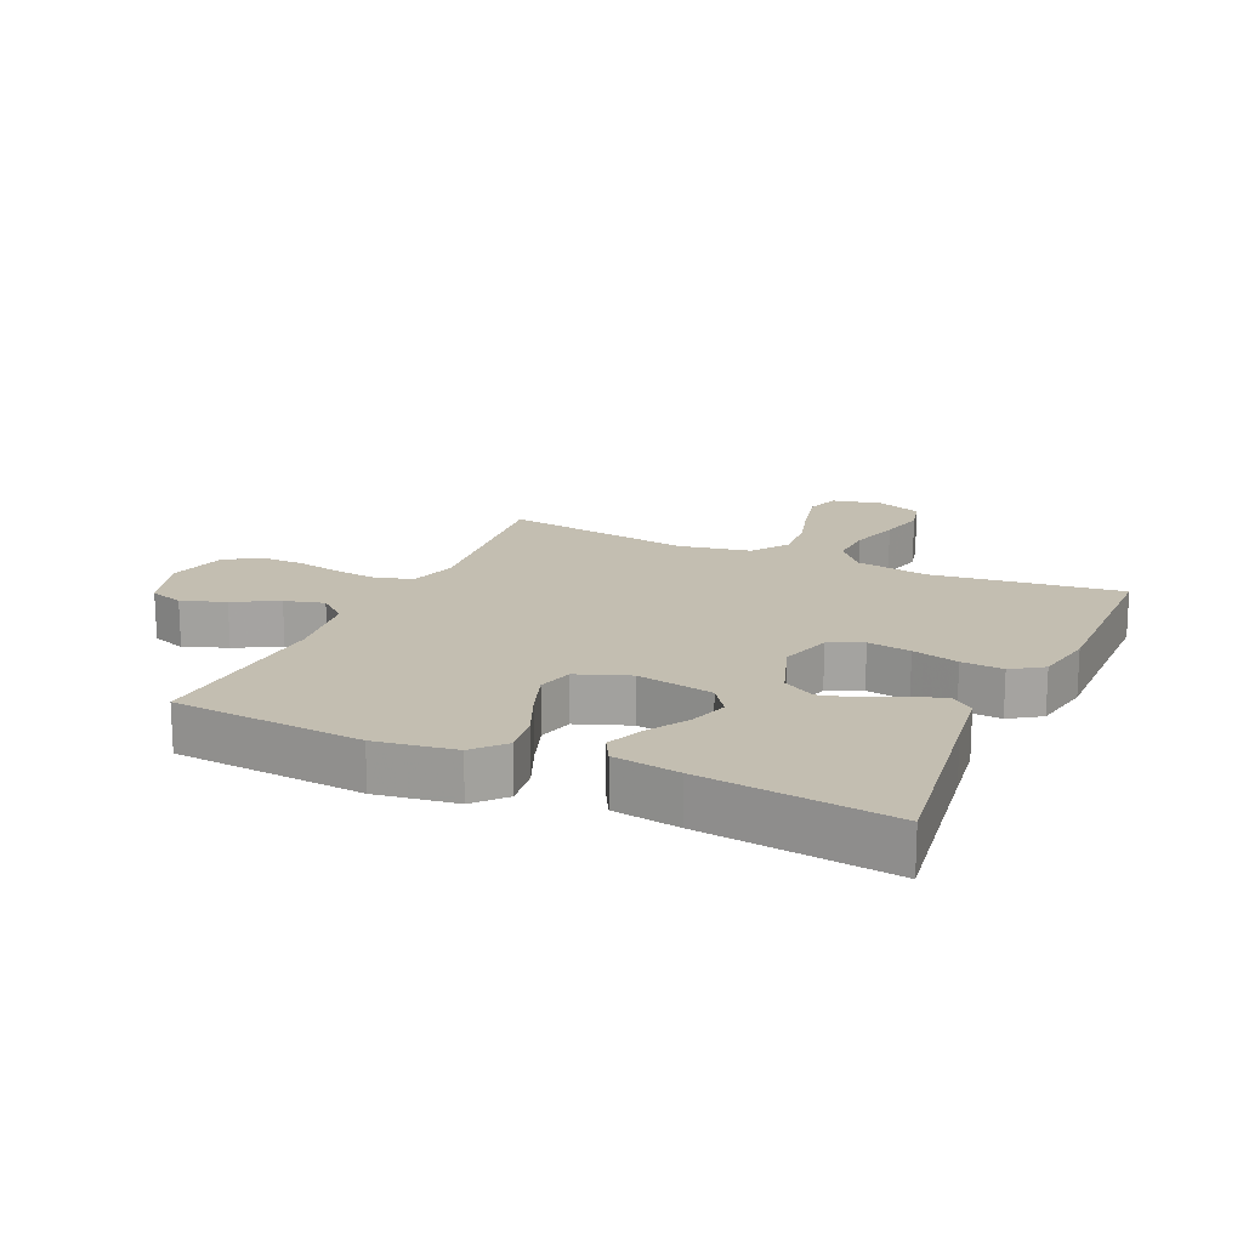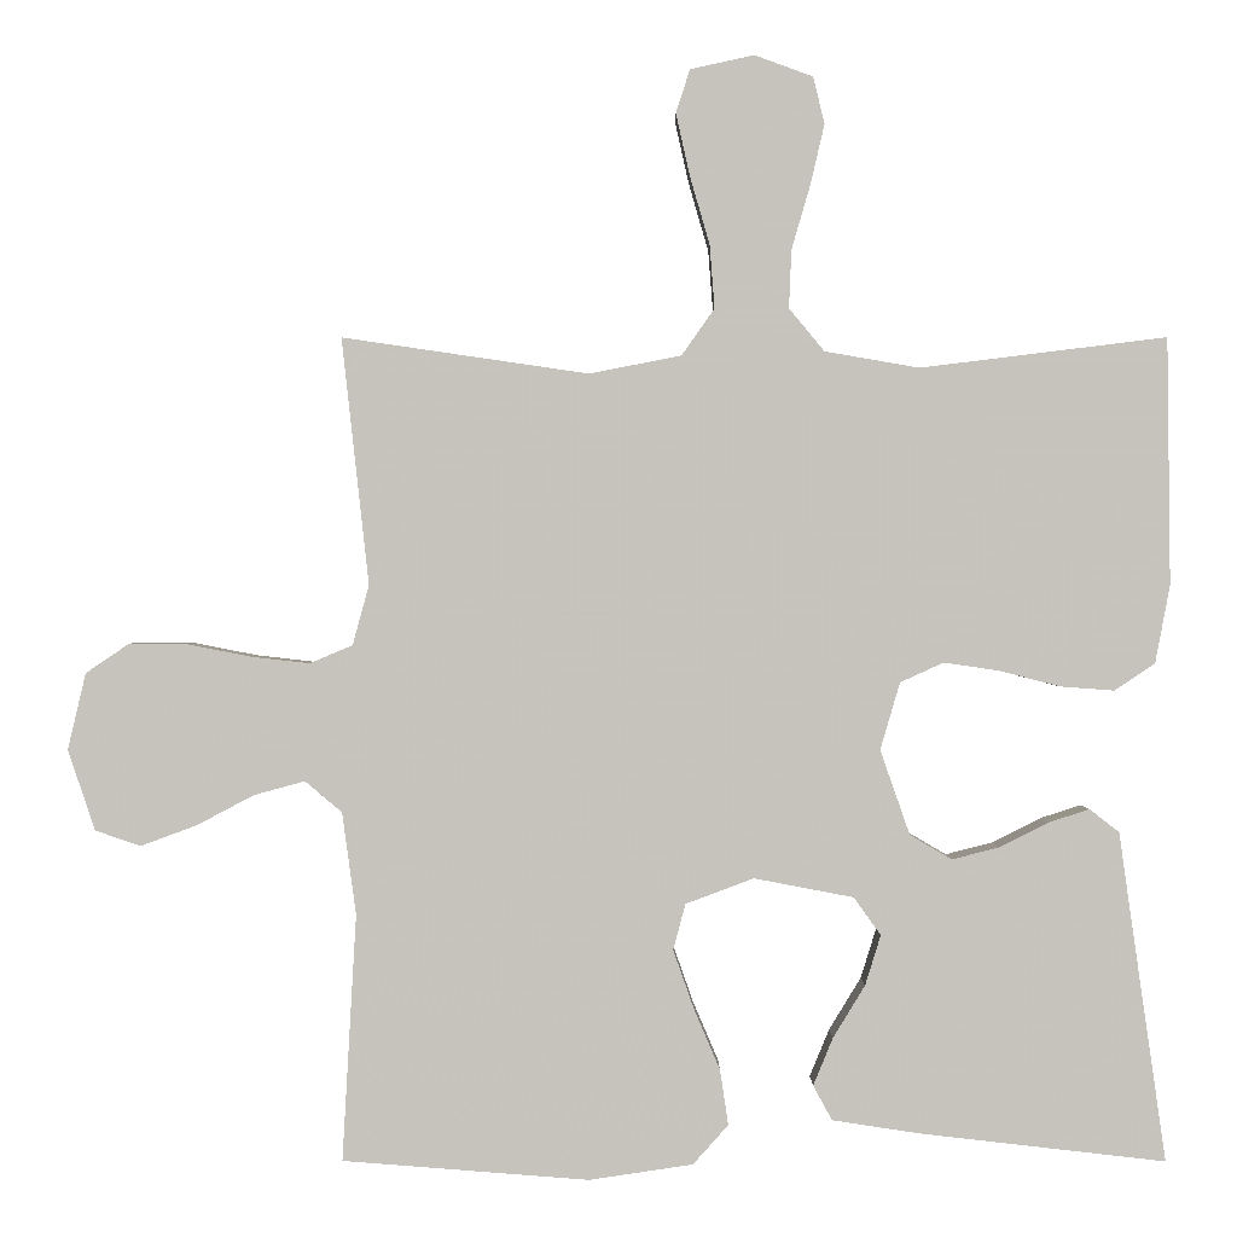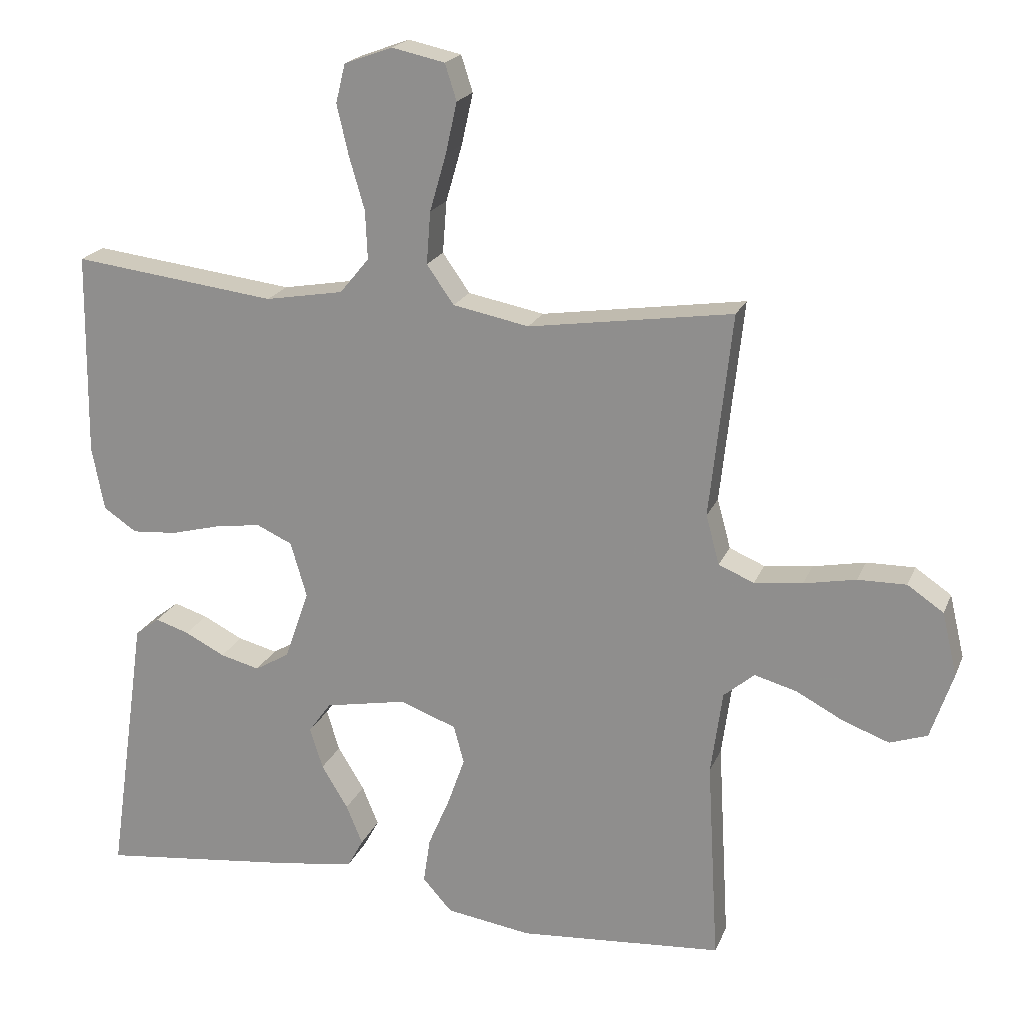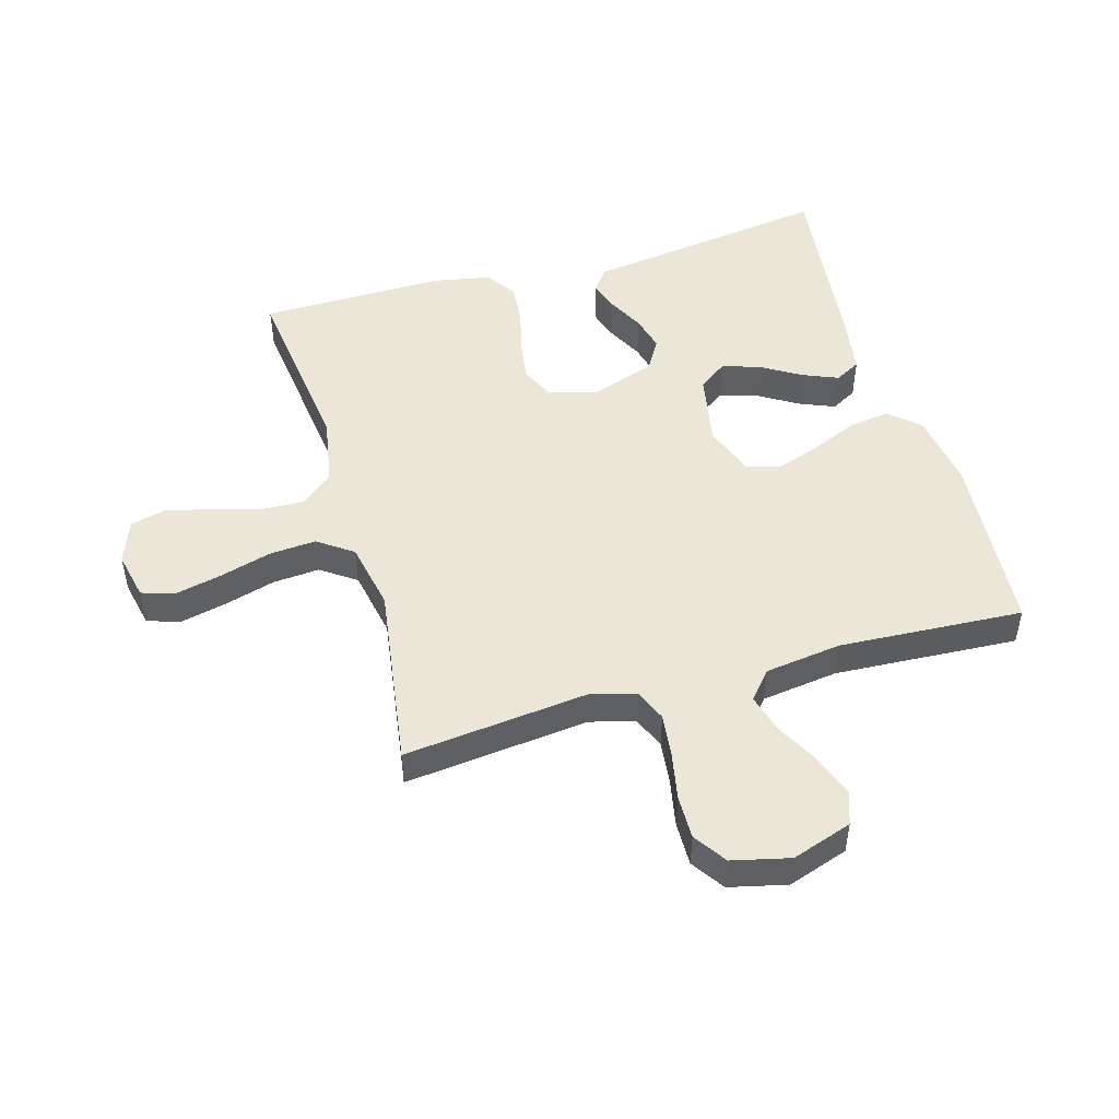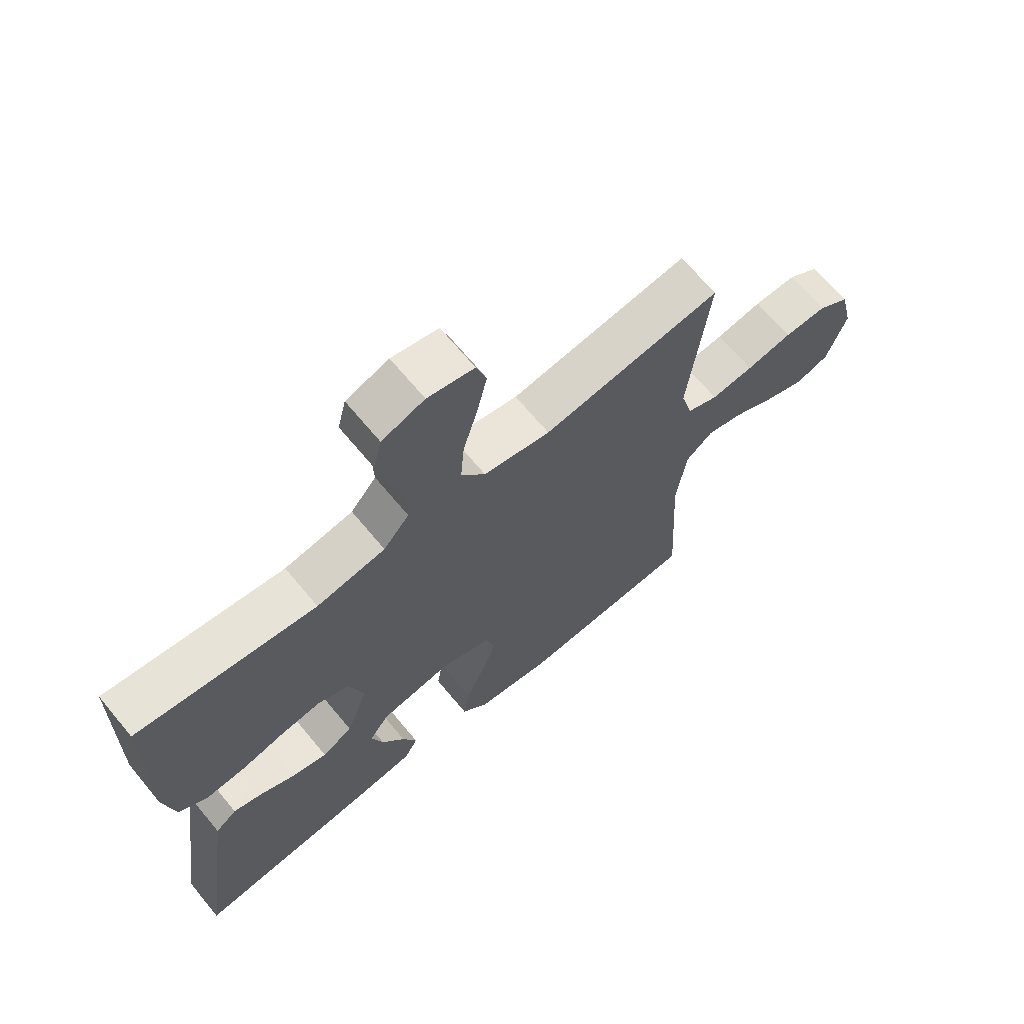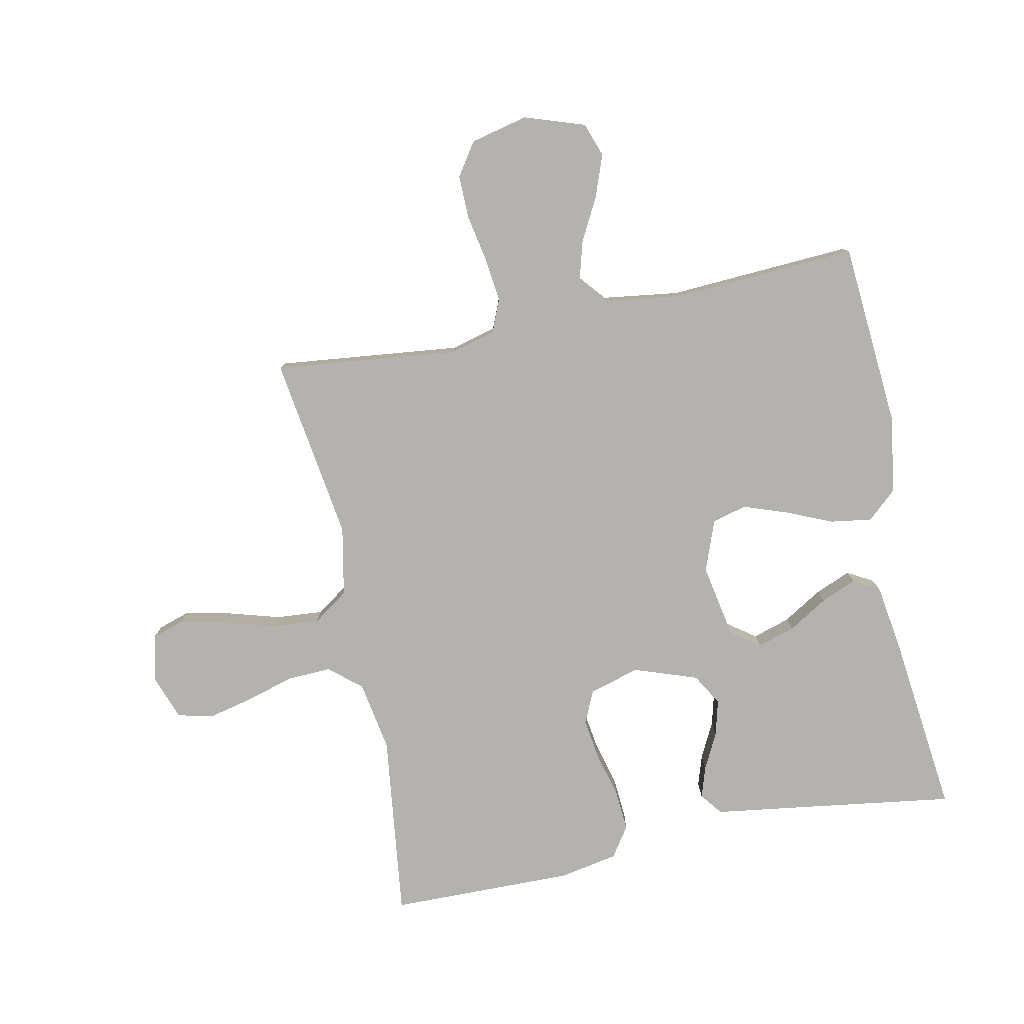
<metadata>
{"format":"obj","ext":"obj","renderer":"f3d","projection":"perspective","resolution":1024,"background":"white","views":[{"elev":17.2,"azim":-155.6,"up":"+Y"},{"elev":0.7,"azim":-179.8,"up":"+Z"},{"elev":20.1,"azim":17.8,"up":"+Z"},{"elev":49.0,"azim":74.0,"up":"+Y"},{"elev":67.7,"azim":-39.7,"up":"+Z"},{"elev":-79.7,"azim":101.6,"up":"+Y"}]}
</metadata>
<code>
v 0.5 0.07 0.5
v 0.467 0.07 0.2
v 0.487 0.07 0.127
v 0.539 0.07 0.105
v 0.61 0.07 0.113
v 0.687 0.07 0.128
v 0.758 0.07 0.129
v 0.811 0.07 0.093
v 0.833 0.07 0
v 0.8 0.07 -0.098
v 0.745 0.07 -0.117
v 0.677 0.07 -0.092
v 0.607 0.07 -0.055
v 0.545 0.07 -0.038
v 0.5 0.07 -0.076
v 0.483 0.07 -0.2
v 0.5 0.07 -0.5
v 0.2 0.07 -0.523
v 0.074 0.07 -0.504
v 0.031 0.07 -0.456
v 0.041 0.07 -0.389
v 0.073 0.07 -0.314
v 0.098 0.07 -0.243
v 0.083 0.07 -0.187
v 0 0.07 -0.156
v -0.121 0.07 -0.179
v -0.154 0.07 -0.225
v -0.135 0.07 -0.286
v -0.096 0.07 -0.35
v -0.072 0.07 -0.408
v -0.095 0.07 -0.45
v -0.2 0.07 -0.466
v -0.5 0.07 -0.5
v -0.457 0.07 -0.2
v -0.443 0.07 -0.1
v -0.407 0.07 -0.072
v -0.357 0.07 -0.088
v -0.298 0.07 -0.118
v -0.24 0.07 -0.133
v -0.189 0.07 -0.103
v -0.153 0.07 0
v -0.177 0.07 0.082
v -0.23 0.07 0.106
v -0.298 0.07 0.096
v -0.371 0.07 0.077
v -0.437 0.07 0.072
v -0.486 0.07 0.105
v -0.504 0.07 0.2
v -0.5 0.07 0.5
v -0.2 0.07 0.463
v -0.085 0.07 0.483
v -0.042 0.07 0.535
v -0.045 0.07 0.606
v -0.068 0.07 0.685
v -0.085 0.07 0.758
v -0.071 0.07 0.815
v 0 0.07 0.841
v 0.078 0.07 0.824
v 0.095 0.07 0.771
v 0.078 0.07 0.695
v 0.054 0.07 0.612
v 0.048 0.07 0.535
v 0.088 0.07 0.478
v 0.2 0.07 0.456
v 0.5 0 0.5
v 0.467 0 0.2
v 0.487 0 0.127
v 0.539 0 0.105
v 0.61 0 0.113
v 0.687 0 0.128
v 0.758 0 0.129
v 0.811 0 0.093
v 0.833 0 0
v 0.8 0 -0.098
v 0.745 0 -0.117
v 0.677 0 -0.092
v 0.607 0 -0.055
v 0.545 0 -0.038
v 0.5 0 -0.076
v 0.483 0 -0.2
v 0.5 0 -0.5
v 0.2 0 -0.523
v 0.074 0 -0.504
v 0.031 0 -0.456
v 0.041 0 -0.389
v 0.073 0 -0.314
v 0.098 0 -0.243
v 0.083 0 -0.187
v 0 0 -0.156
v -0.121 0 -0.179
v -0.154 0 -0.225
v -0.135 0 -0.286
v -0.096 0 -0.35
v -0.072 0 -0.408
v -0.095 0 -0.45
v -0.2 0 -0.466
v -0.5 0 -0.5
v -0.457 0 -0.2
v -0.443 0 -0.1
v -0.407 0 -0.072
v -0.357 0 -0.088
v -0.298 0 -0.118
v -0.24 0 -0.133
v -0.189 0 -0.103
v -0.153 0 0
v -0.177 0 0.082
v -0.23 0 0.106
v -0.298 0 0.096
v -0.371 0 0.077
v -0.437 0 0.072
v -0.486 0 0.105
v -0.504 0 0.2
v -0.5 0 0.5
v -0.2 0 0.463
v -0.085 0 0.483
v -0.042 0 0.535
v -0.045 0 0.606
v -0.068 0 0.685
v -0.085 0 0.758
v -0.071 0 0.815
v 0 0 0.841
v 0.078 0 0.824
v 0.095 0 0.771
v 0.078 0 0.695
v 0.054 0 0.612
v 0.048 0 0.535
v 0.088 0 0.478
v 0.2 0 0.456
f 59 60 61
f 58 59 61
f 57 58 61
f 56 57 61
f 55 56 61
f 54 55 61
f 53 54 61
f 52 53 61 62
f 51 52 62 63
f 48 49 50
f 47 48 50
f 46 47 50
f 45 46 50
f 44 45 50
f 51 63 64
f 50 51 64
f 44 50 64
f 43 44 64
f 36 37 38
f 35 36 38
f 34 35 38
f 34 38 39
f 33 34 39
f 32 33 39
f 31 32 39
f 30 31 39
f 29 30 39
f 28 29 39
f 27 28 39
f 26 27 39 40
f 20 21 22
f 19 20 22
f 18 19 22
f 17 18 22
f 16 17 22
f 15 16 22 23
f 14 15 23 24
f 11 12 13
f 10 11 13
f 9 10 13
f 8 9 13
f 7 8 13
f 6 7 13
f 5 6 13
f 4 5 13 14
f 14 24 25
f 4 14 25
f 3 4 25
f 64 1 2
f 43 64 2
f 42 43 2
f 26 40 41
f 25 26 41
f 25 41 42
f 3 25 42
f 2 3 42
f 125 124 123
f 125 123 122
f 125 122 121
f 125 121 120
f 125 120 119
f 125 119 118
f 125 118 117
f 126 125 117 116
f 127 126 116 115
f 114 113 112
f 114 112 111
f 114 111 110
f 114 110 109
f 114 109 108
f 128 127 115
f 128 115 114
f 128 114 108
f 128 108 107
f 102 101 100
f 102 100 99
f 102 99 98
f 103 102 98
f 103 98 97
f 103 97 96
f 103 96 95
f 103 95 94
f 103 94 93
f 103 93 92
f 103 92 91
f 104 103 91 90
f 86 85 84
f 86 84 83
f 86 83 82
f 86 82 81
f 86 81 80
f 87 86 80 79
f 88 87 79 78
f 77 76 75
f 77 75 74
f 77 74 73
f 77 73 72
f 77 72 71
f 77 71 70
f 77 70 69
f 78 77 69 68
f 89 88 78
f 89 78 68
f 89 68 67
f 66 65 128
f 66 128 107
f 66 107 106
f 105 104 90
f 105 90 89
f 106 105 89
f 106 89 67
f 106 67 66
f 1 65 66 2
f 2 66 67 3
f 3 67 68 4
f 4 68 69 5
f 5 69 70 6
f 6 70 71 7
f 7 71 72 8
f 8 72 73 9
f 9 73 74 10
f 10 74 75 11
f 11 75 76 12
f 12 76 77 13
f 13 77 78 14
f 14 78 79 15
f 15 79 80 16
f 16 80 81 17
f 17 81 82 18
f 18 82 83 19
f 19 83 84 20
f 20 84 85 21
f 21 85 86 22
f 22 86 87 23
f 23 87 88 24
f 24 88 89 25
f 25 89 90 26
f 26 90 91 27
f 27 91 92 28
f 28 92 93 29
f 29 93 94 30
f 30 94 95 31
f 31 95 96 32
f 32 96 97 33
f 33 97 98 34
f 34 98 99 35
f 35 99 100 36
f 36 100 101 37
f 37 101 102 38
f 38 102 103 39
f 39 103 104 40
f 40 104 105 41
f 41 105 106 42
f 42 106 107 43
f 43 107 108 44
f 44 108 109 45
f 45 109 110 46
f 46 110 111 47
f 47 111 112 48
f 48 112 113 49
f 49 113 114 50
f 50 114 115 51
f 51 115 116 52
f 52 116 117 53
f 53 117 118 54
f 54 118 119 55
f 55 119 120 56
f 56 120 121 57
f 57 121 122 58
f 58 122 123 59
f 59 123 124 60
f 60 124 125 61
f 61 125 126 62
f 62 126 127 63
f 63 127 128 64
f 64 128 65 1

</code>
